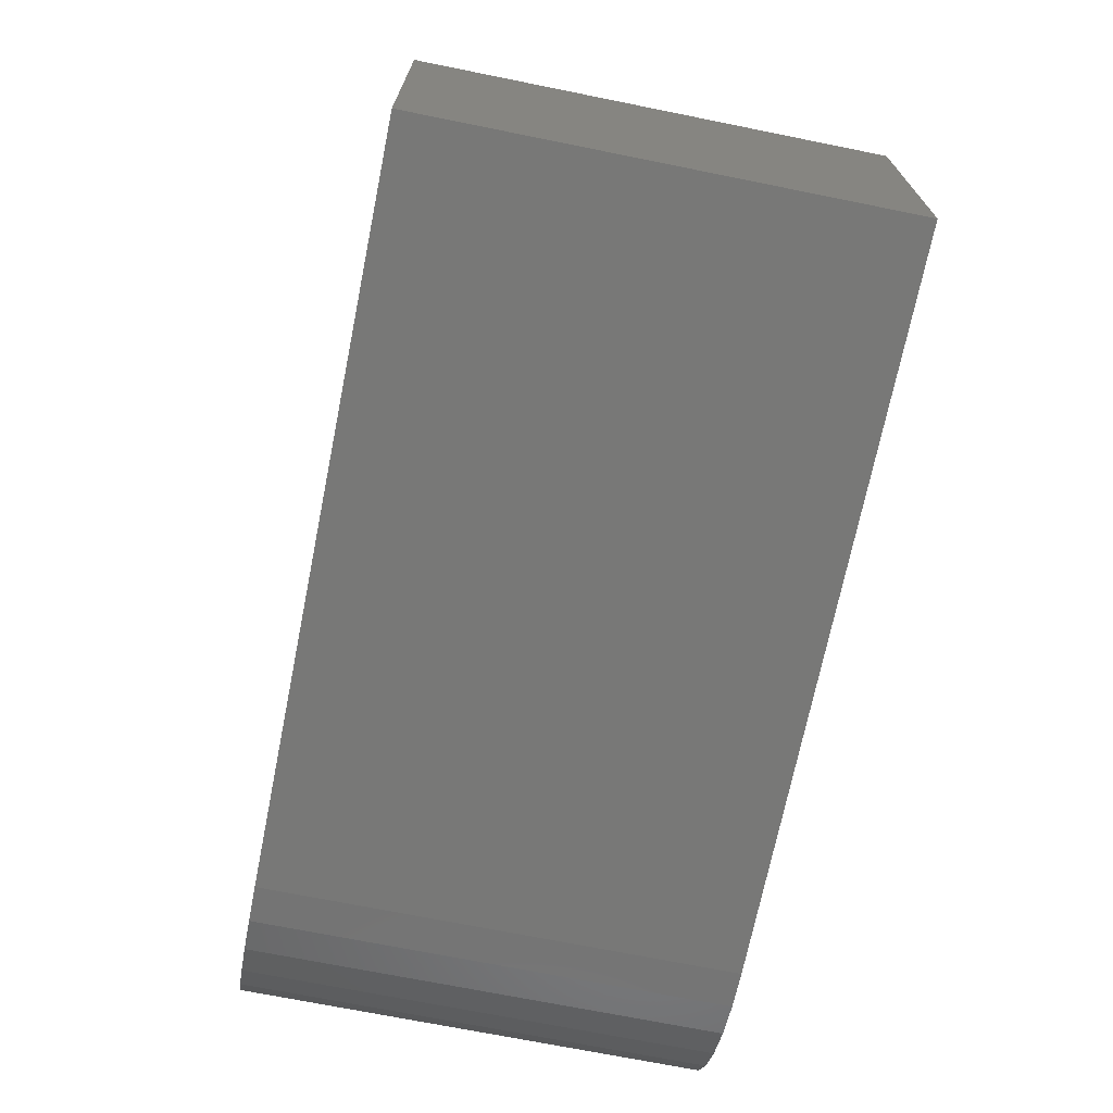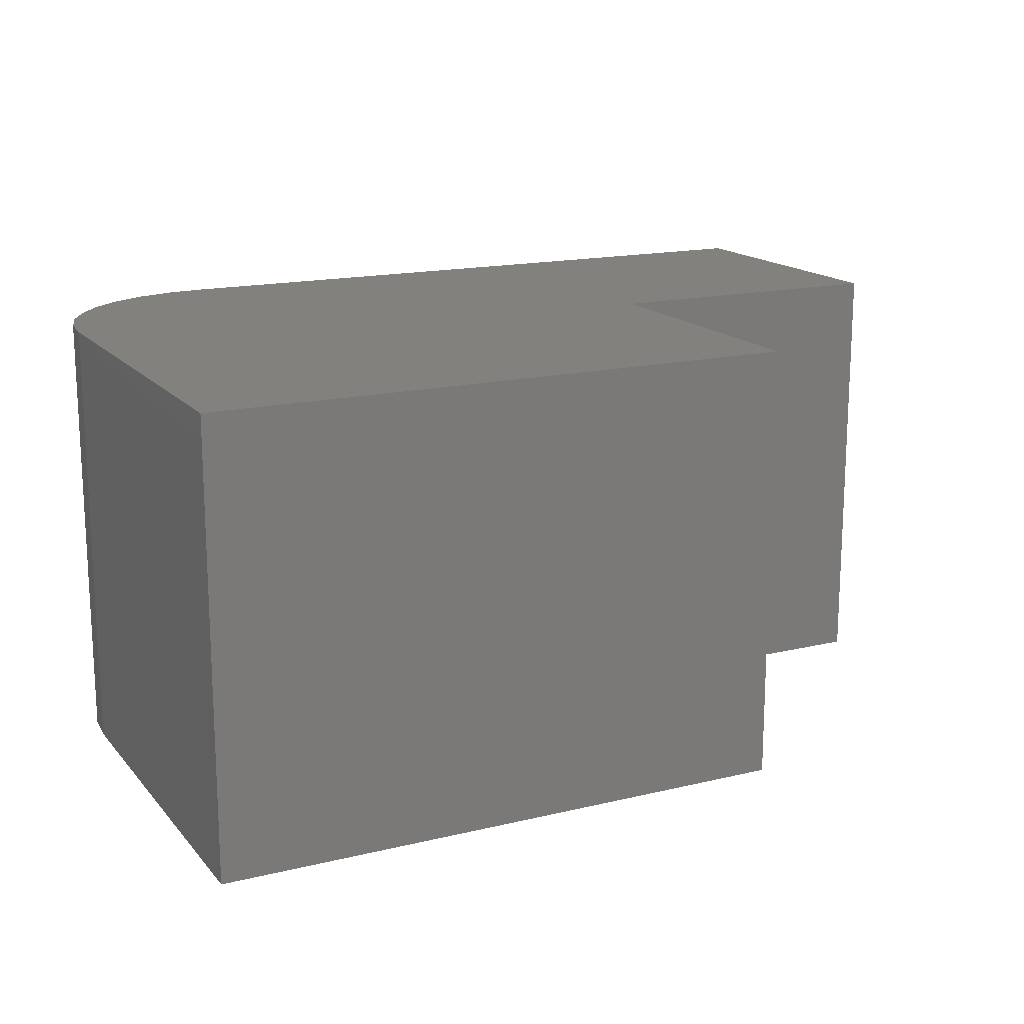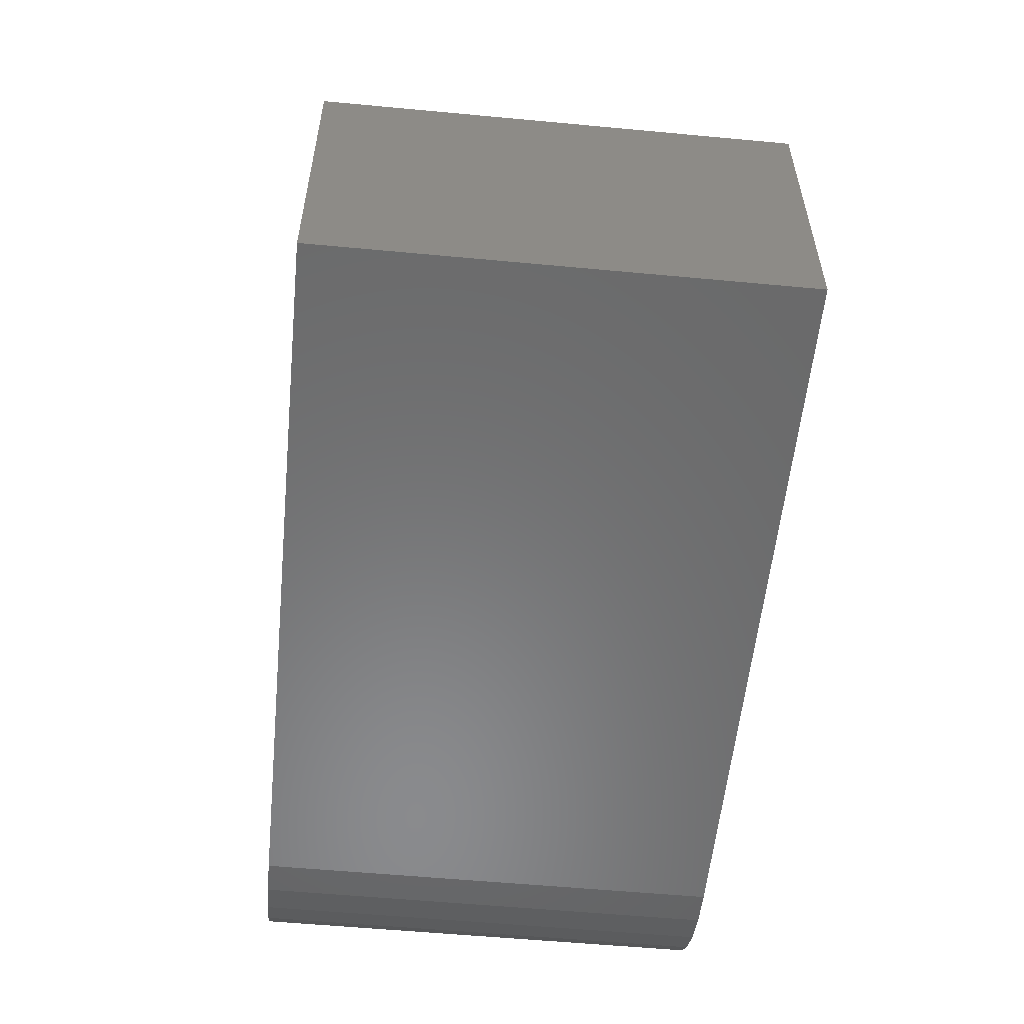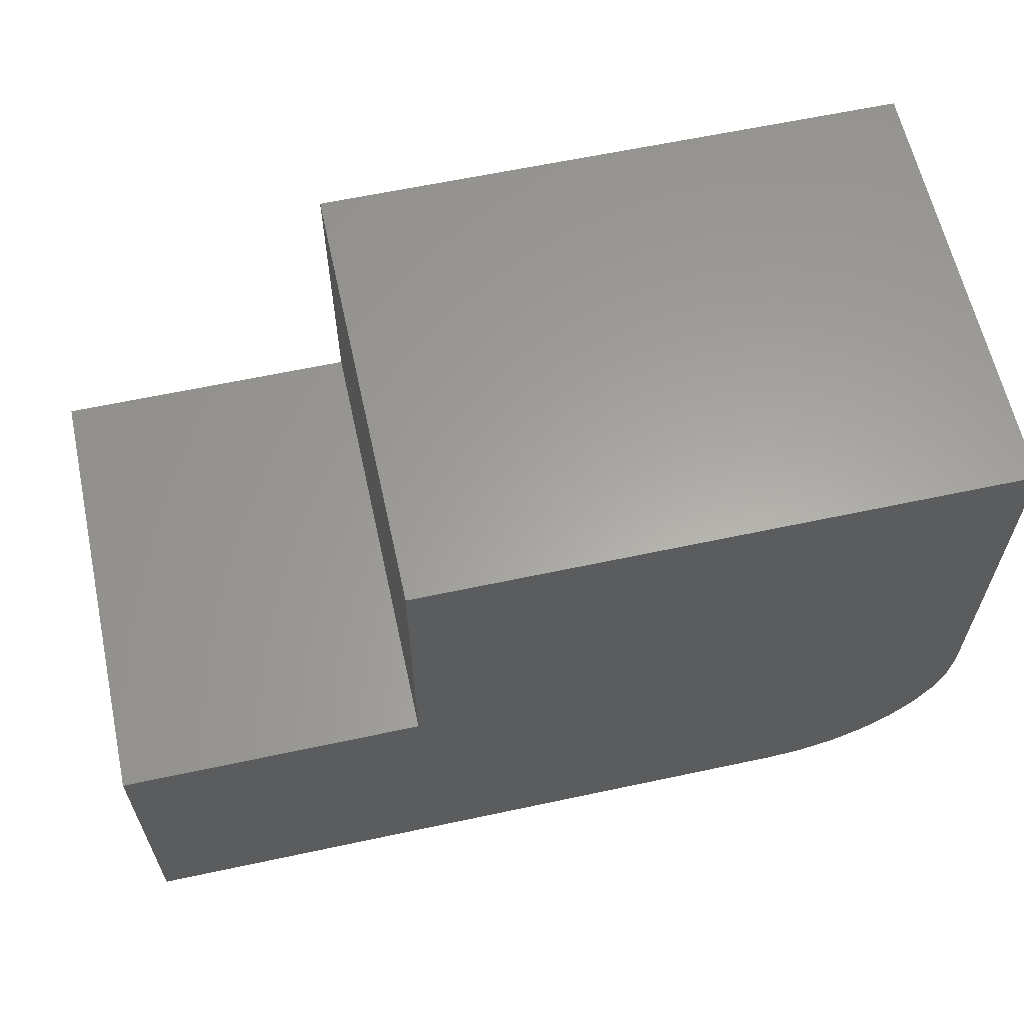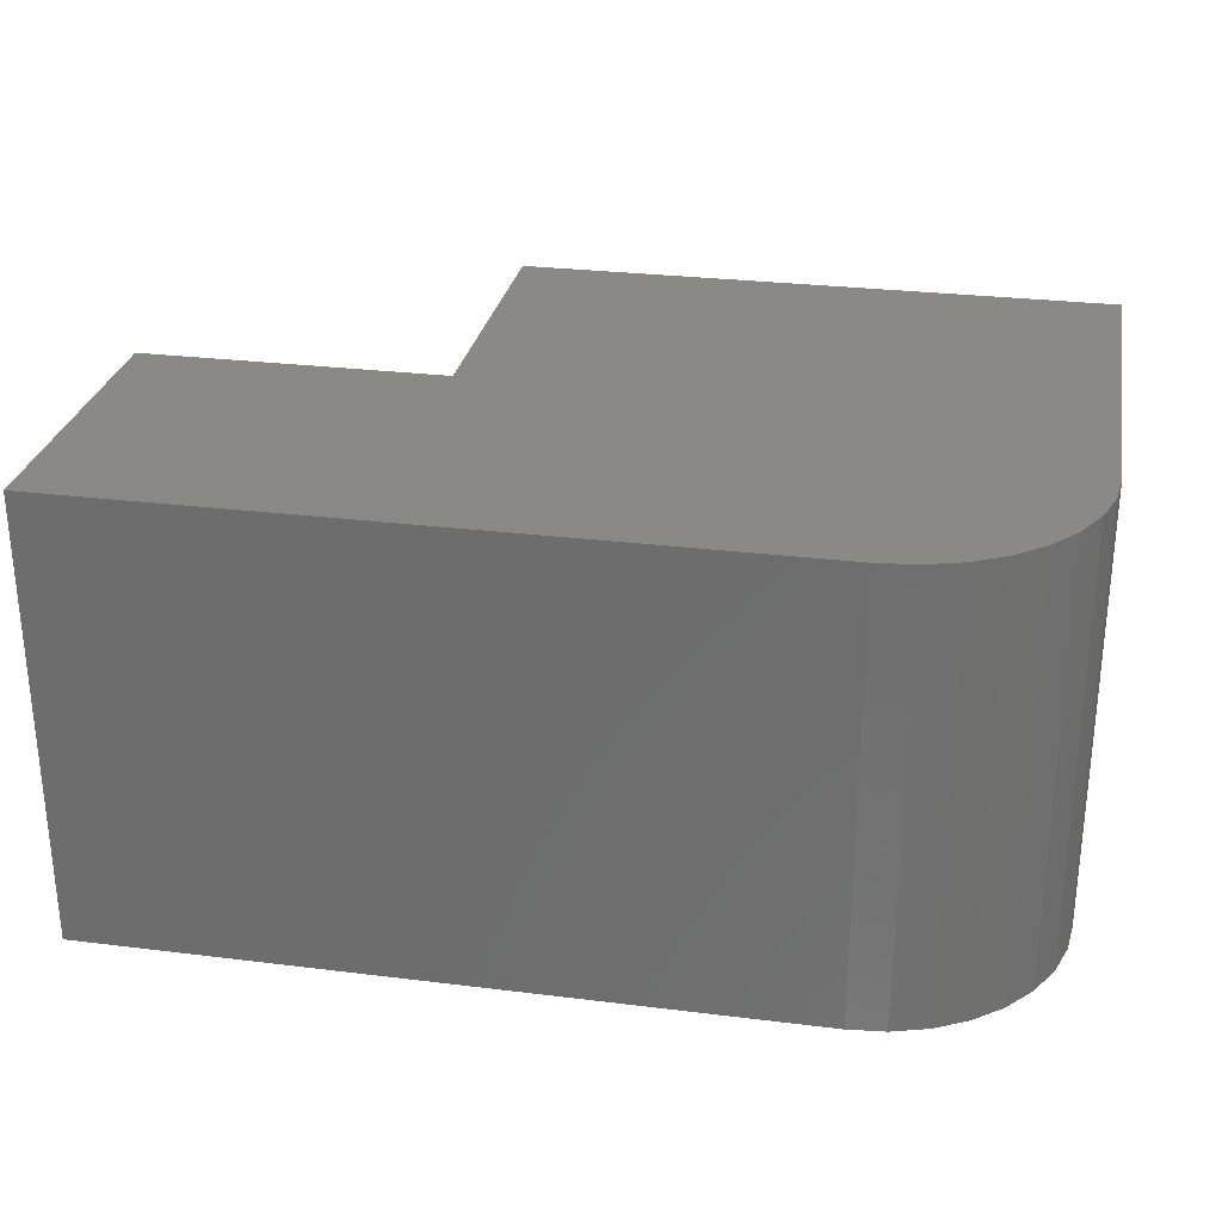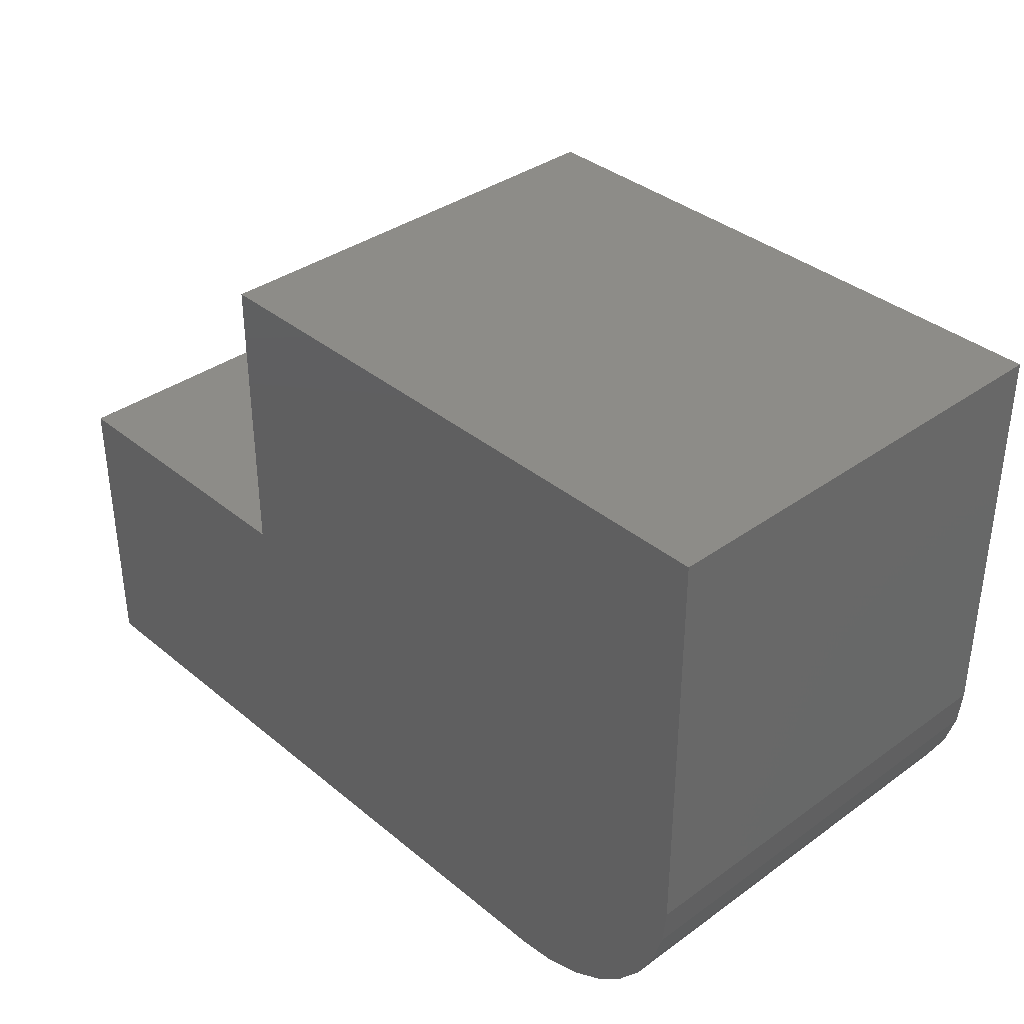
<metadata>
{"format":"stl","ext":"stl","renderer":"f3d","projection":"perspective","resolution":1024,"background":"white","views":[{"elev":-70.5,"azim":78.6,"up":"+Z"},{"elev":16.2,"azim":-26.4,"up":"+Y"},{"elev":-56.3,"azim":84.4,"up":"+Z"},{"elev":61.7,"azim":167.7,"up":"+Z"},{"elev":28.2,"azim":-169.4,"up":"+Y"},{"elev":36.3,"azim":-133.1,"up":"+Z"}]}
</metadata>
<code>
# stl→obj: 28 verts, 52 faces
v -0.6328 -0.5547 -0.5156
v -0.6283 -0.5547 -0.5613
v 0.4766 -0.5547 -0.3763
v 0.1029 -0.5547 -0.3763
v 0.1029 -0.5547 -0.01431
v -0.6328 -0.5547 -0.01431
v -0.615 -0.5547 -0.6053
v -0.5933 -0.5547 -0.6458
v -0.5642 -0.5547 -0.6814
v -0.5286 -0.5547 -0.7105
v -0.4881 -0.5547 -0.7322
v -0.4442 -0.5547 -0.7455
v -0.3984 -0.5547 -0.75
v 0.4766 -0.5547 -0.75
v -0.6328 2.602e-17 -0.5156
v -0.6328 8.168e-17 -0.01431
v 0.1029 1.634e-16 -0.01431
v 0.1029 1.232e-16 -0.3763
v 0.4766 1.647e-16 -0.3763
v -0.6283 2.144e-17 -0.5613
v 0.4766 1.232e-16 -0.75
v -0.3984 2.602e-17 -0.75
v -0.4442 2.144e-17 -0.7455
v -0.4881 1.804e-17 -0.7322
v -0.5286 1.595e-17 -0.7105
v -0.5642 1.524e-17 -0.6814
v -0.5933 1.595e-17 -0.6458
v -0.615 1.804e-17 -0.6053
f 1 2 3
f 1 3 4
f 1 4 5
f 1 5 6
f 3 2 7
f 3 7 8
f 3 8 9
f 3 9 10
f 3 10 11
f 3 11 12
f 3 12 13
f 3 13 14
f 15 16 17
f 15 17 18
f 15 18 19
f 15 19 20
f 19 21 22
f 19 22 23
f 19 23 24
f 19 24 25
f 19 25 26
f 19 26 27
f 19 27 28
f 19 28 20
f 6 16 1
f 1 16 15
f 13 22 14
f 14 22 21
f 22 13 23
f 23 13 12
f 23 12 24
f 24 12 11
f 24 11 25
f 25 11 10
f 25 10 26
f 26 10 9
f 26 9 27
f 27 9 8
f 27 8 28
f 28 8 7
f 28 7 20
f 20 7 2
f 20 2 15
f 15 2 1
f 5 17 6
f 6 17 16
f 18 17 4
f 4 17 5
f 19 18 3
f 3 18 4
f 21 19 14
f 14 19 3

</code>
